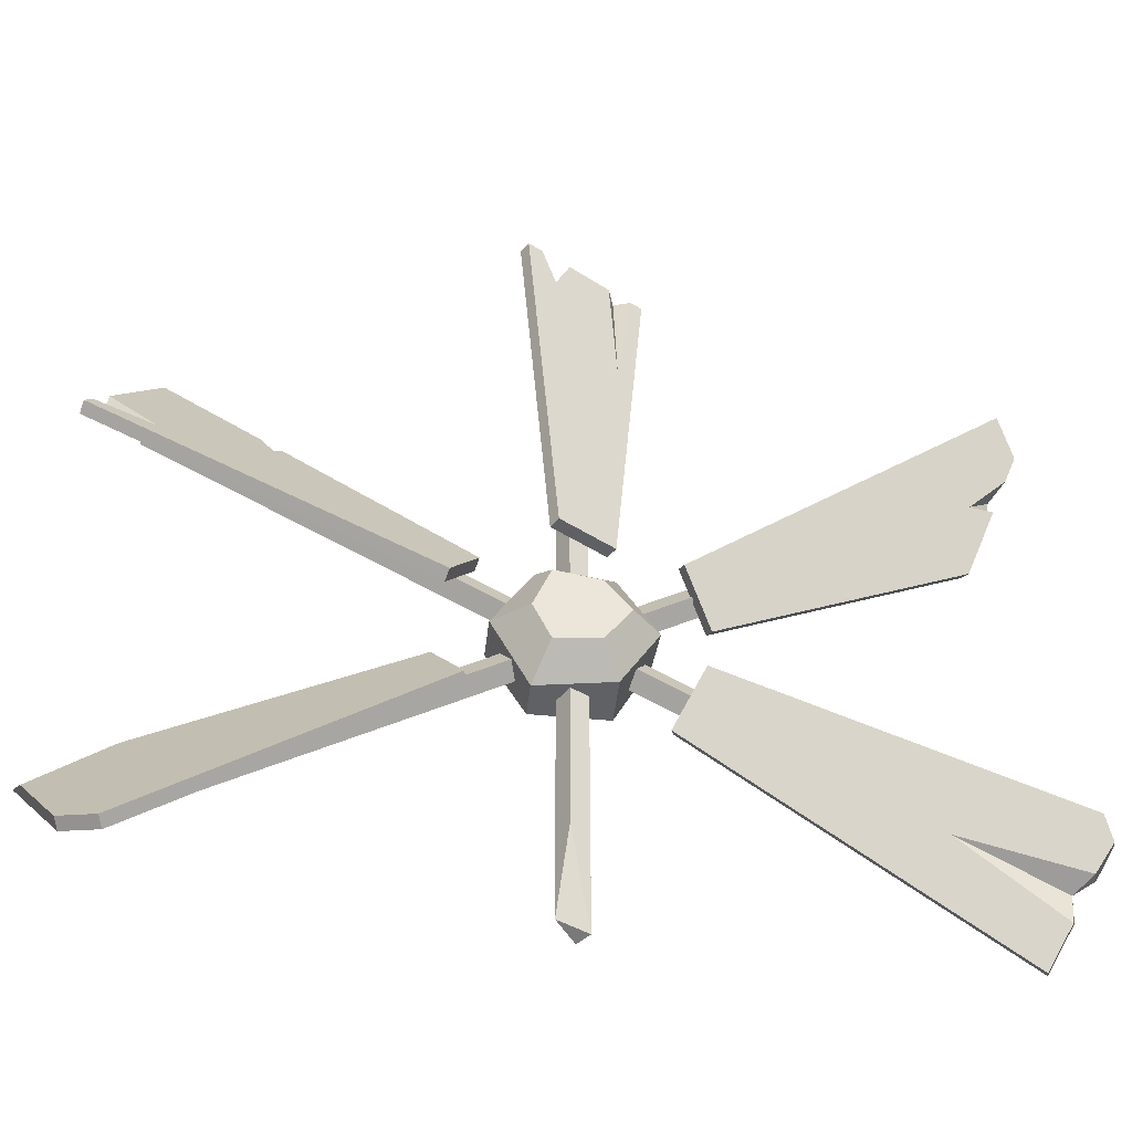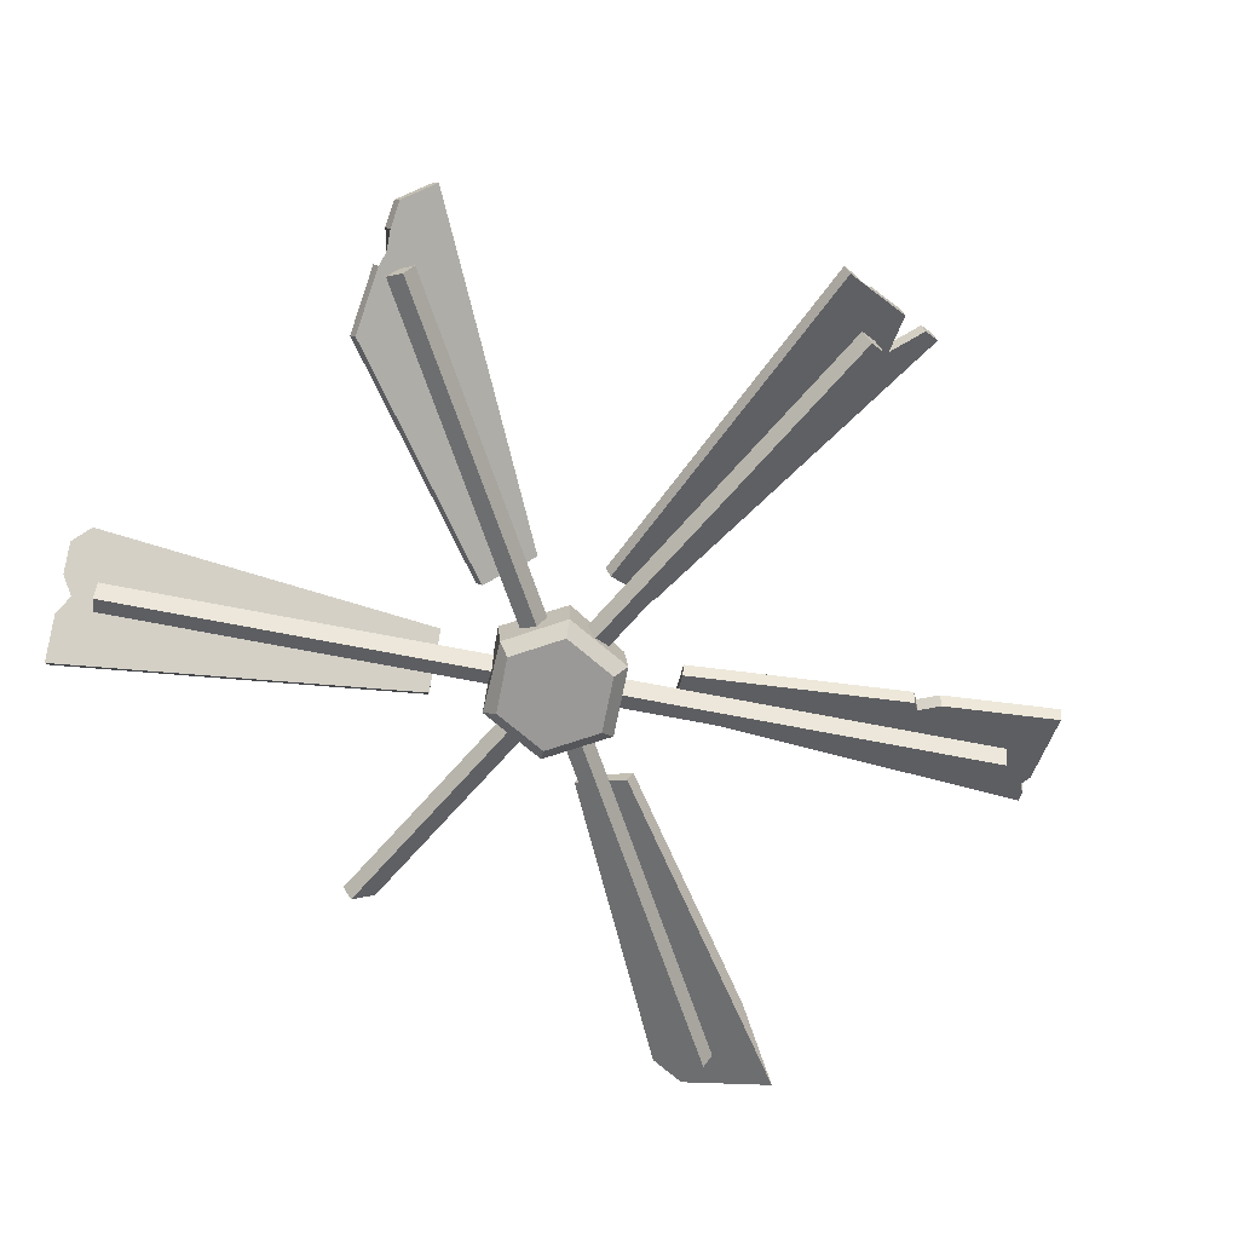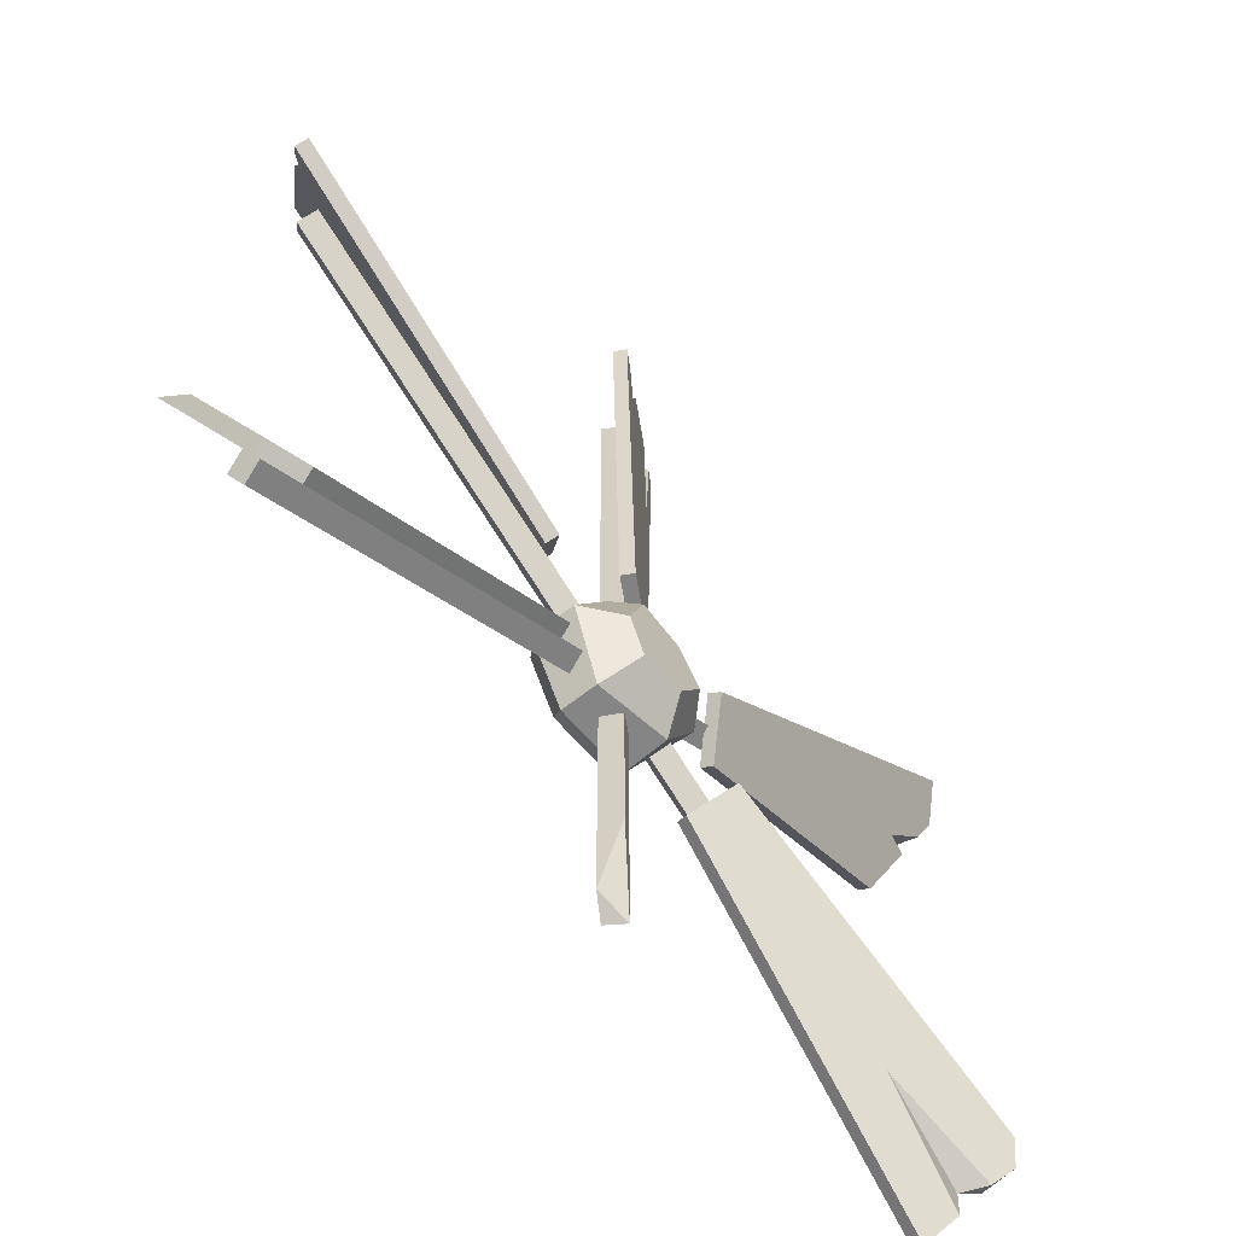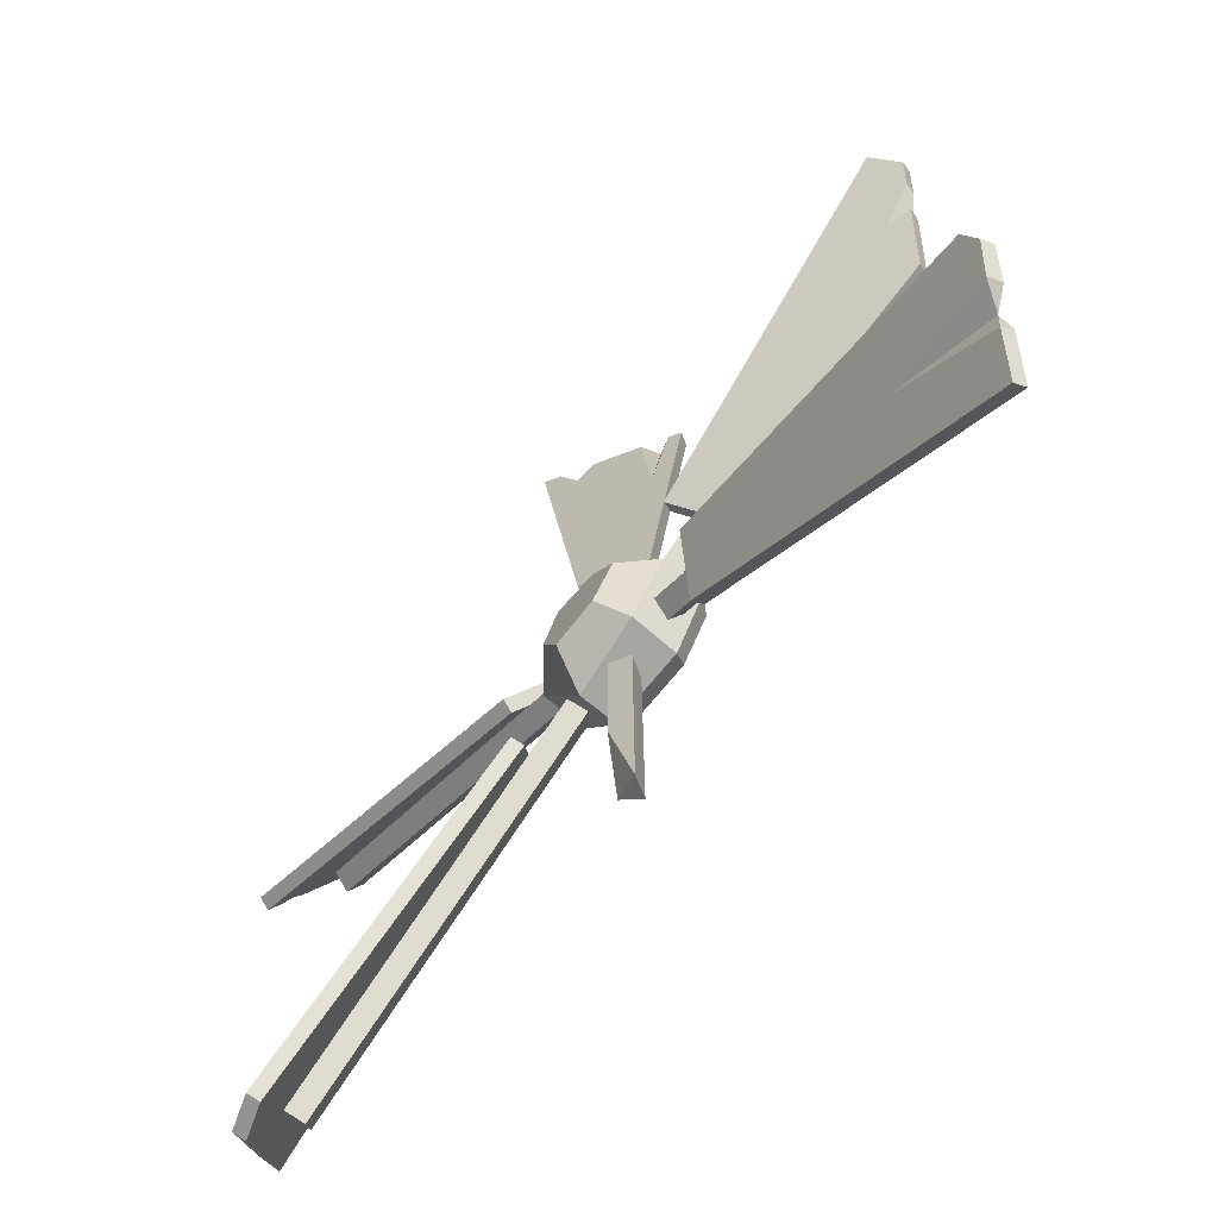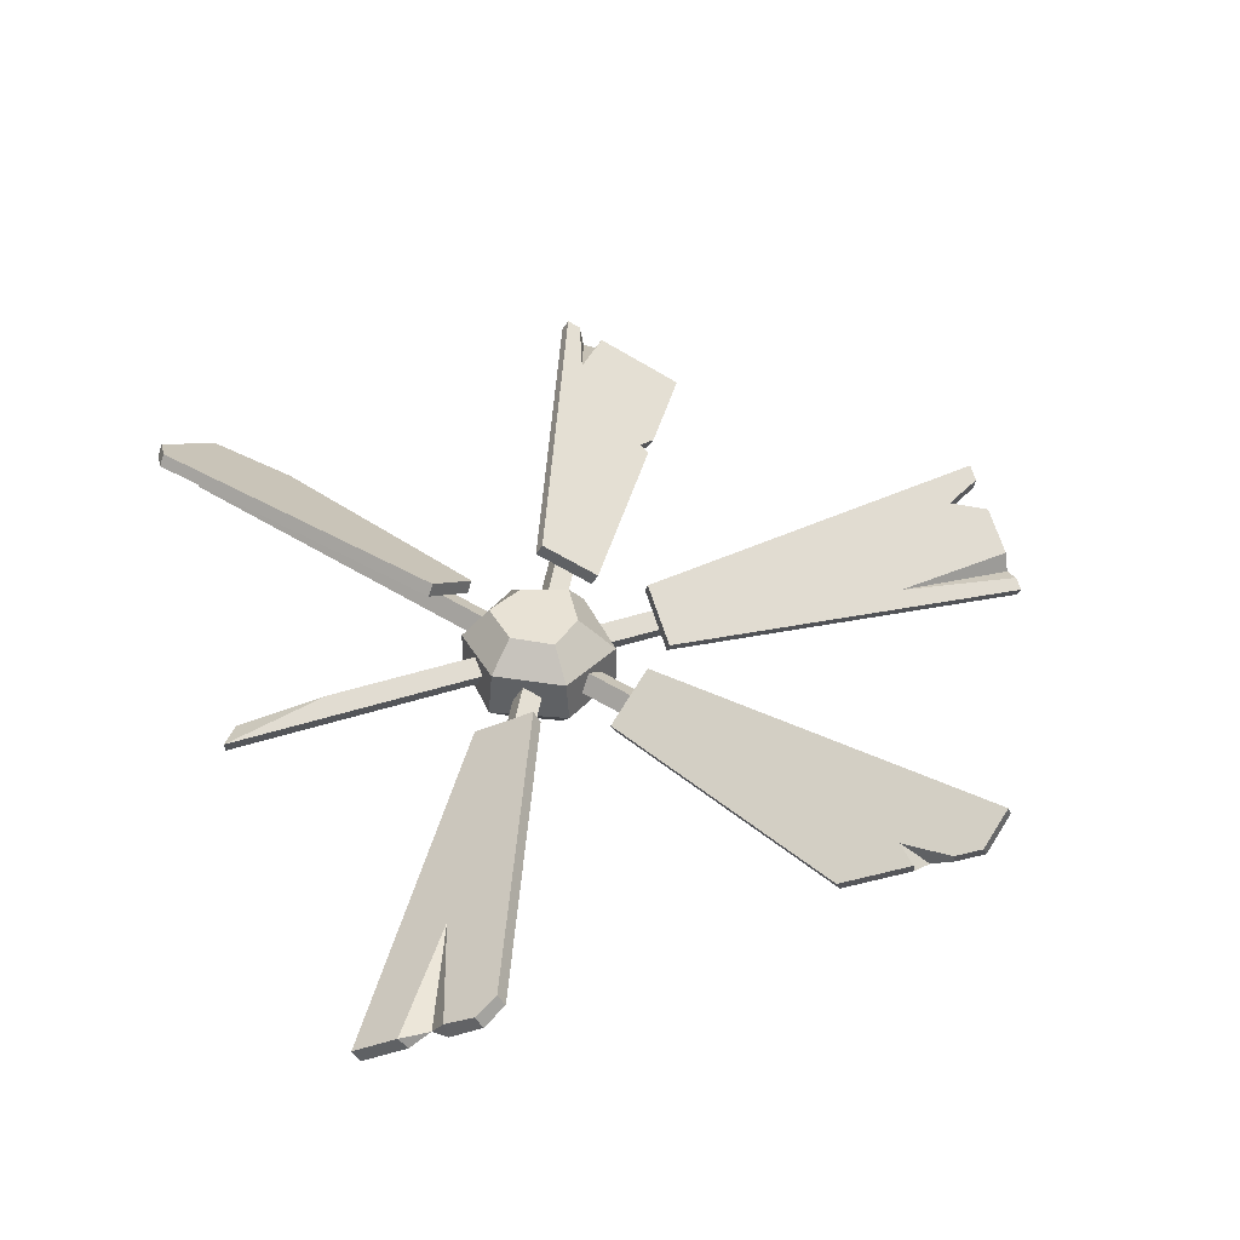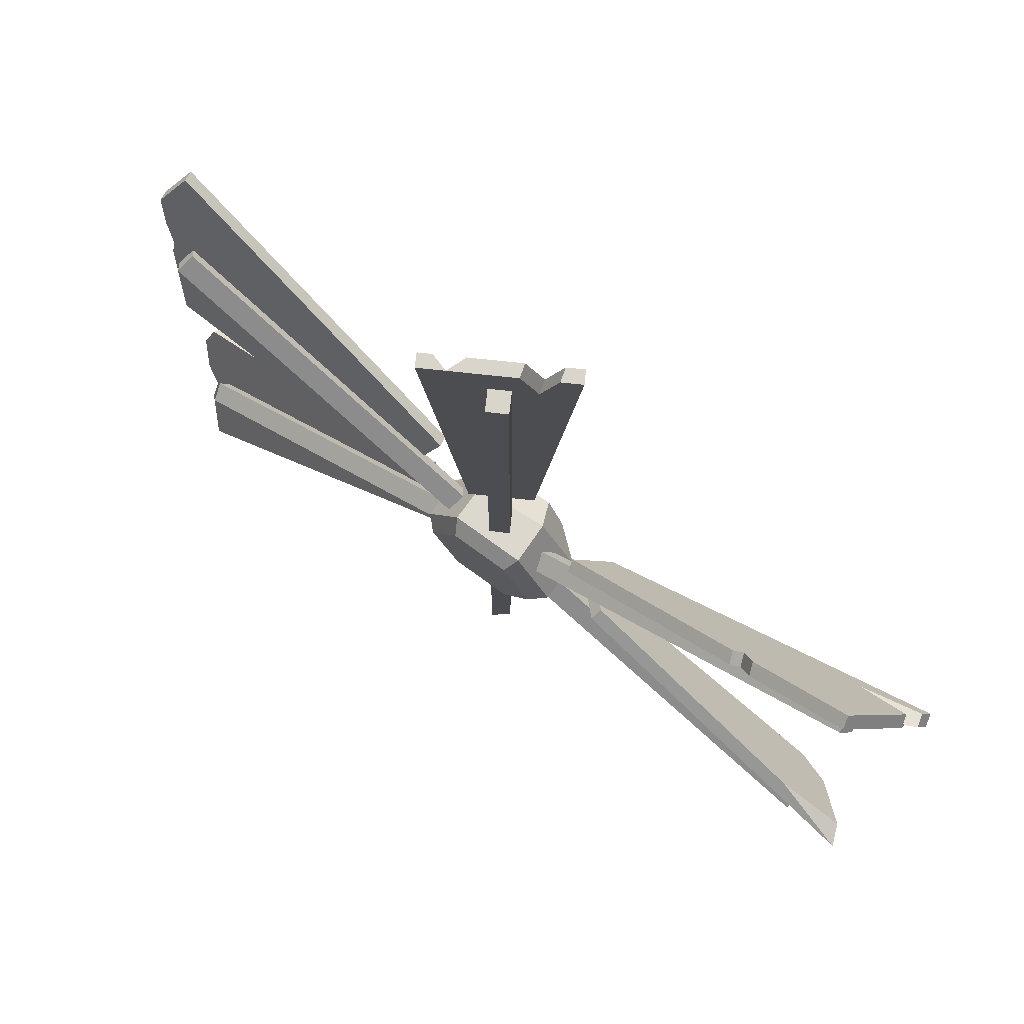
<metadata>
{"format":"obj","ext":"obj","renderer":"f3d","projection":"perspective","resolution":1024,"background":"white","views":[{"elev":-45.1,"azim":-6.6,"up":"+Y"},{"elev":-69.0,"azim":138.8,"up":"+Z"},{"elev":-60.8,"azim":-50.7,"up":"+Y"},{"elev":-71.7,"azim":50.7,"up":"+Y"},{"elev":40.8,"azim":68.2,"up":"+Z"},{"elev":74.7,"azim":-143.9,"up":"+Y"}]}
</metadata>
<code>
v 50.25 137 11.5
v 49.06 139 10.12
v -52.32 77.75 11.5
v -53.51 79.82 10.12
v -51.63 76.56 9.111
v -52.82 78.63 7.733
v 50.94 135.8 9.111
v 49.75 137.8 7.733
v 12.83 118.4 14.52
v 16.58 112 10.2
v 53.46 147 17.08
v 53.01 147.8 15.52
v 12.39 119.2 12.97
v 16.13 112.7 8.644
v 55.91 142.8 14.25
v 49.66 127.3 8.318
v 49.22 128.1 6.765
v 55.47 143.5 12.69
v 49.72 135.2 12.24
v 54.65 139.6 13.04
v 52.96 135.5 11.44
v 52.72 137.8 10.62
v 52.44 136.1 9.824
v 54.13 140.2 11.42
v -12.83 98.64 14.52
v -16.58 105.1 10.2
v -61.19 83.45 6.085
v -12.39 97.86 12.97
v -16.13 104.3 8.644
v -50.38 72.23 16.88
v -55.1 72.9 15.19
v -49.93 71.46 15.33
v -54.65 72.12 13.64
v -50.37 89.45 8.278
v -60 81.39 9.526
v -0.5042 169.2 11.5
v 1.882 169.2 10.12
v -1.882 169.2 9.111
v 0.5042 169.2 7.733
v -0.5042 80.28 11.5
v 1.882 66.33 10.12
v -1.882 68.76 9.111
v 0.5042 66.69 7.733
v -2.159 124.6 14.52
v 5.326 124.6 10.2
v -6.591 174.1 17.08
v 9.759 174.1 7.638
v -7.488 174.1 15.52
v 8.862 174.1 6.085
v -3.055 124.6 12.97
v 4.429 124.6 8.644
v -2.685 169.1 14.82
v -4.638 174.1 15.95
v -0.7315 174.1 13.69
v -3.203 169.1 13.05
v -1.25 174.1 11.92
v -5.156 174.1 14.18
v 4.953 174.1 10.41
v 8.203 174.1 8.536
v 5.855 174.1 7.821
v 6.046 157.7 9.782
v 52.32 77.75 11.5
v 53.51 79.82 10.12
v -52.82 138.5 11.5
v -51.63 140.5 10.12
v -53.51 137.3 9.111
v -52.32 139.3 7.733
v 51.63 76.56 9.111
v 52.82 78.63 7.733
v 14.99 102.4 14.52
v 11.25 95.9 10.2
v 51.88 67.32 7.638
v 52.33 68.1 6.085
v 15.44 103.2 12.97
v 11.7 96.67 8.644
v 41.72 82.04 12.07
v 56.88 76.59 13.72
v 54.56 71.97 10.74
v 54.94 75.74 10.66
v 55.14 72.97 9.335
v 57.44 76.96 11.99
v 58.92 79.54 15.78
v 59.37 80.3 14.22
v 57.8 82.53 16.95
v 58.25 83.3 15.4
v -14.99 114.7 14.52
v -11.25 121.2 10.2
v -60.05 135.6 17.08
v -51.88 149.8 7.638
v -60.5 134.8 15.52
v -52.33 149 6.085
v -15.44 113.9 12.97
v -11.7 120.4 8.644
v -37.29 137.9 9.37
v -38.91 140.6 8.455
v -36.06 138.6 8.634
v -37.91 137.2 7.806
v -36.69 138 7.07
v -39.53 140 6.891
v -51.13 134.3 15.13
v -59.19 137.1 16.08
v -57.55 139.9 14.19
v -58.16 137.3 13.63
v -58.05 139.1 12.69
v -59.68 136.2 14.58
v 5.033 117.3 6.678
v -5.033 117.3 6.678
v -10.07 108.5 6.678
v -5.033 99.82 6.678
v 5.033 99.82 6.678
v 9.801 109 6.635
v 5.033 117.3 11.81
v -4.799 116.7 12.6
v -10.07 108.5 12.55
v -5.033 99.82 11.58
v 5.042 100.4 12.76
v 10.07 108.5 12.55
v 2.891 112.9 16.35
v -3.144 114 16.35
v -5.487 108.2 16.35
v -3.144 103.1 16.35
v 2.91 103.7 16.35
v 6.287 108.5 16.35
v 8.066 108.5 4.848
v 4.033 115.5 4.848
v 4.033 101.6 4.848
v -4.033 101.6 4.848
v -8.066 108.5 4.848
v -4.033 115.5 4.848
f 1 2 4 3
f 3 4 6 5
f 5 6 8 7
f 7 8 2 1
f 2 8 6 4
f 7 1 3 5
f 11 15 18 12
f 13 14 10 9
f 10 14 17 16
f 13 9 11 12
f 15 20 24 18
f 23 21 16 17
f 20 19 22 24
f 19 21 23 22
f 19 20 15 11
f 22 12 18 24
f 19 10 16 21
f 19 11 9 10
f 22 14 13 12
f 22 23 17 14
f 35 34 27
f 28 29 26 25
f 28 25 30 32
f 32 33 27 29 28
f 30 31 33 32
f 25 26 34 35 31 30
f 26 29 27 34
f 33 31 35 27
f 36 37 39 38
f 38 39 43 42
f 40 41 37 36
f 41 43 39 37
f 42 40 36 38
f 40 42 41
f 41 42 43
f 46 53 57 48
f 50 51 45 44
f 45 51 49 47
f 50 44 46 48
f 56 54 58 60
f 53 52 55 57
f 52 54 56 55
f 52 53 46 44
f 51 60 49
f 60 59 47 49
f 60 58 61
f 60 61 59
f 52 61 58 54
f 61 45 47 59
f 52 44 45 61
f 55 56 60
f 55 50 48 57
f 55 60 51 50
f 62 63 65 64
f 64 65 67 66
f 66 67 69 68
f 68 69 63 62
f 63 69 67 65
f 68 62 64 66
f 74 75 71 70
f 71 75 73 72
f 80 78 72 73
f 77 79 81
f 76 78 79
f 76 71 72 78
f 77 76 79
f 79 78 80
f 76 84 70 71
f 82 77 81 83
f 79 85 83 81
f 74 70 84 85
f 85 84 82 83
f 76 77 82 84
f 79 80 73 75
f 79 75 74 85
f 88 101 105 90
f 92 93 87 86
f 87 93 98 96
f 92 86 88 90
f 95 99 91 89
f 104 102 89 91
f 95 94 97 99
f 94 96 98 97
f 101 100 103 105
f 100 102 104 103
f 94 86 87 96
f 103 92 90 105
f 100 101 88 86
f 100 86 94 102
f 92 97 98 93
f 97 104 91 99
f 103 104 97 92
f 95 89 102 94
f 106 107 113 112
f 107 108 114 113
f 108 109 115 114
f 109 110 116 115
f 110 111 117 116
f 111 106 112 117
f 125 124 126 127 128 129
f 118 119 120 121 122 123
f 112 113 119 118
f 113 114 120 119
f 114 115 121 120
f 115 116 122 121
f 116 117 123 122
f 117 112 118 123
f 106 111 124 125
f 111 110 126 124
f 110 109 127 126
f 109 108 128 127
f 108 107 129 128
f 107 106 125 129

</code>
